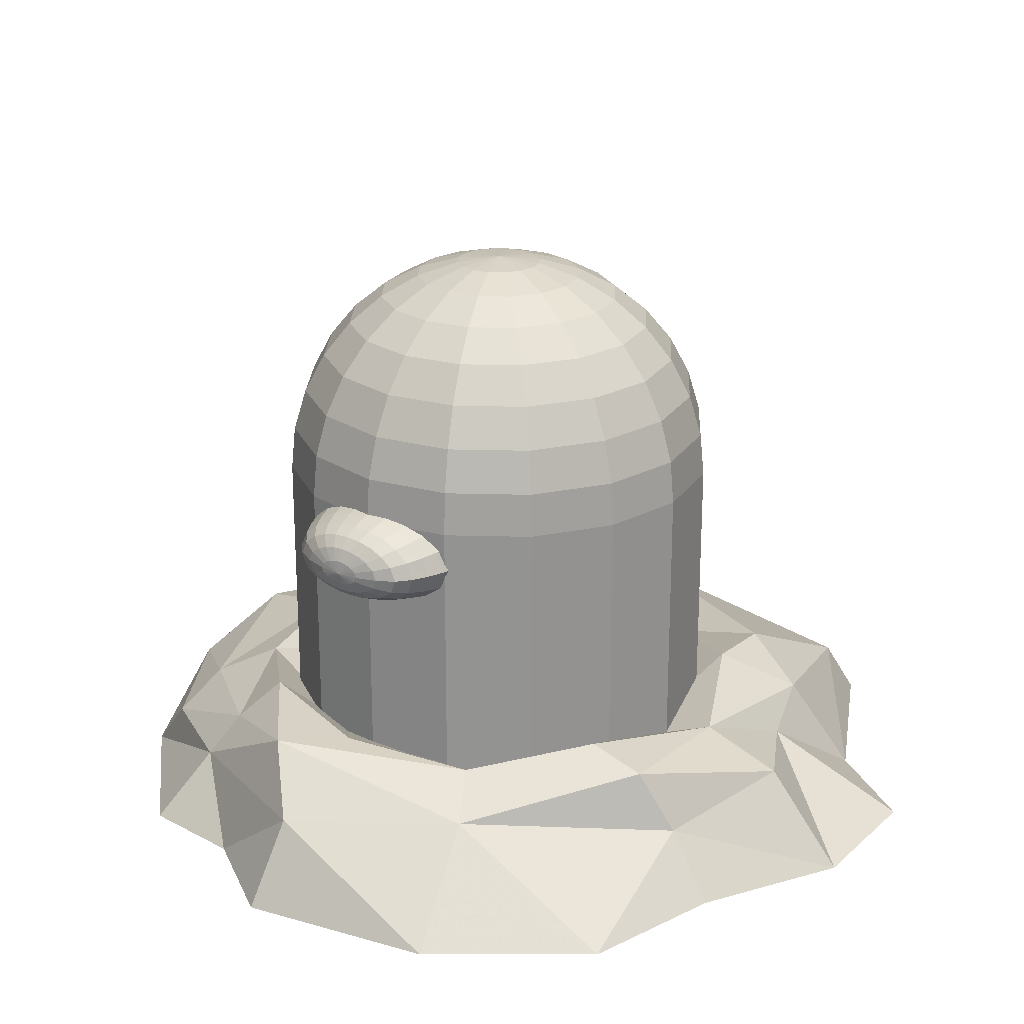
<metadata>
{"format":"obj","ext":"obj","renderer":"f3d","projection":"perspective","resolution":1024,"background":"white","views":[{"elev":23.0,"azim":36.4,"up":"+Y"}]}
</metadata>
<code>
o mesh0000
v -0.05759 1.998 -0.139
v 1.498 0 0
v -0.3555 0 1.206
v 0.8471 0 -1.302
v 0 0 -1.512
v -0.7523 0.399 0.4523
v -1.192 0.3273 -0.03729
v 0 0.2131 -1.297
v 0 0.3612 -0.7714
v 0.2952 0.3612 -0.7127
v 0.2952 0.1008 -0.7127
v 0 0.1008 -0.7714
v 0 0.1008 0
v 0.7127 0.1008 -0.2952
v 0.5455 0.1008 -0.5455
v 0.7127 0.3612 -0.2952
v -0.711 0 1.172
v -1.141 0 0.7191
v -0.3999 0.2507 -0.2351
v 1.233 0.3069 0
v 1.483 0 -0.48
v -0.7622 0.1997 -1.276
v -0.8304 0 -1.213
v -0.6043 0.2253 0.9962
v 1.25 0 0.4723
v 1.127 0 0.962
v 0 0.6216 -0.7714
v -0.5455 0.1008 -0.5455
v -0.7127 0.1008 -0.2952
v -0.7714 0.3612 -0
v -0.7127 0.3612 -0.2952
v 1.144 0 -0.7209
v 0.7836 0.194 -1.202
v -0.7228 0.3532 -1.137
v 0.3071 0.2507 -0.5539
v 0.7523 0.4704 -0.4134
v 0.6142 0.2507 0
v -0.1747 0.455 1.09
v -0.4343 0.4835 0.7834
v -0.3071 0.2507 0.5539
v -0.8687 0.399 -0
v -0.6142 0.2507 0
v -0.6921 0.4342 -0.4161
v 0.3071 0.2507 0.5539
v 0.4343 0.399 0.7834
v -0 0.4405 0.9046
v -0.932 0.3318 -0.5122
v 0.7127 0.3612 0.2952
v 0.7127 0.1008 0.2952
v -1.238 0.1997 0.3268
v -1.291 0.1997 -0.02531
v -0.9299 0.3069 0.586
v -0.9653 0.1997 0.7704
v -0.5418 0.3563 0.8932
v 0.5455 0.1008 0.5455
v 0.2952 0.1008 0.7127
v 0 0.2714 1.266
v 0.546 0.3069 0.9682
v 0 0.1183 0
v -0.3071 0.2507 -0.5539
v 0.7523 0.4614 0.4523
v 0.959 0.4147 0.4668
v 1.079 0.2094 0.4269
v -1.101 0 -0.8702
v -1.433 0 -0.02663
v -1.011 0.2126 -0.8024
v -1.312 0.1486 -0.4341
v -0.2411 0.4675 -1.054
v -0.4821 0.4877 -0.8695
v 0 0.4355 -1.013
v 0.3836 0.3556 -0.6919
v 0 0.3327 -1.163
v 0.725 0.4366 -0.7021
v 0.9708 0.3336 -0.586
v 0.9555 0.399 0
v 1.037 0.2519 -0.3584
v -0.03738 1.136 0.9299
v 0.07259 1.172 0.9113
v -0.06886 1.255 0.7821
v 0.1228 0.9932 0.8358
v -0.1361 1.24 0.7821
v -0.2952 0.3612 -0.7127
v -0.2952 0.6216 -0.7127
v -0.5455 0.3612 -0.5455
v -0.2952 0.1008 -0.7127
v 0.7714 0.1008 0
v 0.07693 1.1 0.9299
v -0.07693 1.1 0.9299
v -0.06932 1.117 0.9299
v 0.5455 0.3612 0.5455
v 0.2173 0.9949 0.7261
v -0 1.062 0.9299
v -0.07291 1.036 0.9113
v 0.1025 1.011 0.8806
v -0.1371 1.07 0.9113
v 0.2515 1.106 0.8358
v 0.2308 1.05 0.8358
v 0.1927 1.058 0.8806
v 0.1511 1.029 0.8806
v 0.1371 1.07 0.9113
v 0.05532 1.073 0.9299
v -0.7127 0.6216 -0.2952
v 0.139 1.998 0.05759
v 0.05759 1.998 -0.139
v -0.2727 1.954 0.113
v -0.06193 0.9816 0.8358
v -0 0.9627 0.7821
v -0.0744 0.9543 0.7261
v -0.06894 0.9669 0.7821
v 0.7714 0.6216 0
v 0.7127 0.6216 -0.2952
v 0.5455 0.3612 -0.5455
v -0.03755 1.066 0.9299
v -0.01894 1.063 0.9299
v -0 0.9779 0.8358
v -0.2952 0.1008 0.7127
v -0.7127 0.1008 0.2952
v -0.5455 0.1008 0.5455
v -0.7127 0.3612 0.2952
v -0.01892 1.14 0.9299
v -0.7714 0.1008 -0
v 0.03738 1.136 0.9299
v 0.01892 1.14 0.9299
v -0.05759 1.998 0.139
v 0 1.998 0.1505
v 0.2014 1.004 0.7821
v -0.2773 1.039 0.7261
v -0.2952 0.3612 0.7127
v -0.5455 0.3612 0.5455
v -0.257 1.044 0.7821
v -0 0.1008 0.7714
v -0.1809 1.014 0.8358
v -0.2308 1.05 0.8358
v -0 1.26 0.7821
v 0.06185 1.238 0.8358
v -0 1.242 0.8358
v -0 1.027 0.9113
v -0.05171 1.002 0.8806
v -0.03678 1.029 0.9113
v -0.3959 1.883 0.164
v -0.2087 1.954 0.2087
v -0.3857 1.787 -0.3857
v -0.303 1.883 -0.303
v -0.2952 1.954 0
v -0.1505 1.998 0
v 0 2.013 0
v -0.139 1.998 0.05759
v -0.1064 1.998 0.1064
v -0.303 1.883 0.303
v -0.3857 1.787 0.3857
v -0.164 1.883 0.3959
v -0.4286 1.883 -0
v 0.1367 0.9799 0.7821
v 0.0744 0.9543 0.7261
v 0.06894 0.9669 0.7821
v 0.06193 0.9816 0.8358
v -0.1025 1.011 0.8806
v -0.1074 1.049 0.9113
v -0.07059 1.083 0.9299
v -0.1346 1.135 0.9113
v -0.1063 1.158 0.9113
v -0.1021 1.202 0.8806
v -0.1495 1.182 0.8806
v -0 1.217 0.8806
v -0 1.183 0.9113
v -0.03673 1.18 0.9113
v -0 1.331 0.4973
v -0.139 1.998 -0.05759
v -0.2727 1.954 -0.113
v -0.164 1.883 -0.3959
v 0 1.787 -0.5455
v 0 1.67 -0.6414
v 0.2087 1.787 -0.5039
v 0.2455 1.67 -0.5926
v 0.3857 1.787 -0.3857
v 0.4535 1.67 -0.4535
v 0.5455 1.787 0
v 0.5039 1.787 0.2087
v 0.6414 1.67 -0
v 0.4535 1.67 0.4535
v 0.2087 1.787 0.5039
v 0.2455 1.67 0.5926
v -0 1.142 0.9299
v 0.3857 1.787 0.3857
v 0.164 1.883 0.3959
v 0.4286 1.883 0
v 0.5039 1.787 -0.2087
v 0.303 1.883 -0.303
v 0.164 1.883 -0.3959
v 0 1.883 -0.4286
v -0.2087 1.954 -0.2087
v -0.113 1.954 -0.2727
v -0.1064 1.998 -0.1064
v 0.06886 1.255 0.7821
v 0.1361 1.24 0.7821
v 0.1222 1.224 0.8358
v 0.1063 1.158 0.9113
v 0.1495 1.182 0.8806
v 0.1893 1.15 0.8806
v 0.1346 1.135 0.9113
v 0.1494 1.103 0.9113
v -0 1.098 0.9359
v 0.07059 1.083 0.9299
v 0.03755 1.066 0.9299
v 0.07291 1.036 0.9113
v 0.05171 1.002 0.8806
v -0 1.883 0.4286
v 0 1.954 0.2952
v 0.303 1.883 0.303
v 0.2087 1.954 0.2087
v 0.3959 1.883 0.164
v 0.2727 1.954 0.113
v 0.2952 1.954 0
v 0.3959 1.883 -0.164
v 0.2087 1.954 -0.2087
v 0 1.954 -0.2952
v 0.643 0 1.318
v -0.01185 0 1.439
v -0.113 1.954 0.2727
v 0.113 1.954 0.2727
v 0.05759 1.998 0.139
v 0.1064 1.998 0.1064
v 0.2727 1.954 -0.113
v 0.1505 1.998 0
v 0.139 1.998 -0.05759
v 0.1064 1.998 -0.1064
v 0.113 1.954 -0.2727
v 0 1.998 -0.1505
v -0.2524 1.169 0.7821
v 0.07431 1.27 0.7261
v 0.1469 1.253 0.7261
v 0.1992 1.212 0.7821
v 0.1074 1.049 0.9113
v -0.1893 1.15 0.8806
v -0.2101 1.104 0.8806
v -0.2267 1.161 0.8358
v -0.1494 1.103 0.9113
v -0.1367 0.9799 0.7821
v -0.1228 0.9932 0.8358
v -0.2014 1.004 0.7821
v -0.1511 1.029 0.8806
v -0.05532 1.073 0.9299
v -0.1927 1.058 0.8806
v -0.2515 1.106 0.8358
v -0.28 1.107 0.7821
v -0.2723 1.175 0.7261
v -0.1992 1.212 0.7821
v -0.179 1.199 0.8358
v -0.1222 1.224 0.8358
v 0.06932 1.117 0.9299
v 0.05473 1.129 0.9299
v 0.1021 1.202 0.8806
v 0.03673 1.18 0.9113
v 0.05165 1.214 0.8806
v -0.05165 1.214 0.8806
v -0.06185 1.238 0.8358
v 0.2524 1.169 0.7821
v 0.2267 1.161 0.8358
v 0.179 1.199 0.8358
v 0.2101 1.104 0.8806
v -0 0.9984 0.8806
v 0.28 1.107 0.7821
v 0.3022 1.107 0.7261
v 0.2773 1.039 0.7261
v 0.257 1.044 0.7821
v 0.1809 1.014 0.8358
v 0.03678 1.029 0.9113
v 0.01894 1.063 0.9299
v -0.07259 1.172 0.9113
v -0.05473 1.129 0.9299
v -0.3959 1.883 -0.164
v -0.5039 1.787 -0.2087
v -0.5455 1.787 0
v -0.5039 1.787 0.2087
v 0.3464 1.11 0.4973
v -0.6584 1.537 0.2727
v -0.5926 1.67 0.2455
v -0.3464 1.11 0.4973
v -0.3022 1.107 0.7261
v -0.215 1.223 0.7261
v -0.6414 1.67 0
v -0.7127 1.537 -0
v -0.5926 1.67 -0.2455
v -0.4535 1.67 -0.4535
v -0.2727 1.537 -0.6584
v -0.3178 1.02 0.4973
v -0.2173 0.9949 0.7261
v -0.2491 0.9628 0.4973
v -0.1691 0.9283 0.4973
v -0.08528 0.9096 0.4973
v -0.1475 0.9685 0.7261
v -0 0.9036 0.4973
v 0.1683 1.302 0.4973
v 0.08518 1.324 0.4973
v -0 1.276 0.7261
v -0.2455 1.67 0.5926
v 0 1.787 0.5455
v -0.07431 1.27 0.7261
v 0.08528 0.9096 0.4973
v 0.1475 0.9685 0.7261
v 0.1691 0.9283 0.4973
v -0.4535 1.67 0.4535
v -0.2087 1.787 0.5039
v -0.2087 1.787 -0.5039
v -0.2455 1.67 -0.5926
v 0 1.537 -0.7127
v 0.5039 1.537 -0.5039
v 0.5926 1.67 -0.2455
v 0.6584 1.537 -0.2727
v 0.5926 1.67 0.2455
v -0.3122 1.2 0.4973
v -0.2465 1.262 0.4973
v -0.1683 1.302 0.4973
v -0.1469 1.253 0.7261
v -0.08518 1.324 0.4973
v 0.6584 1.537 0.2727
v -0.5455 0.9317 -0.5455
v 0.7714 0.7766 0
v 0.7127 0.7766 -0.2952
v -0.699 1.392 0.2895
v 0.3178 1.02 0.4973
v 0.2491 0.9628 0.4973
v -0.7714 1.242 -0
v -0.7566 1.392 -0
v -0.535 1.392 -0.535
v -0.699 1.392 -0.2895
v -0.2952 1.242 -0.7127
v -0.2895 1.392 -0.699
v -0.7127 0.9317 -0.2952
v 0 1.242 -0.7714
v 0.5455 0.6216 -0.5455
v -0 0.9497 0.7261
v 0 0.9317 -0.7714
v 0.2952 0.6216 -0.7127
v 0.7714 0.3612 0
v -0.5455 1.087 0.5455
v -0.7127 1.087 0.2952
v 0.2952 1.087 0.7127
v 0.5455 0.9317 0.5455
v 0.2952 0.9317 0.7127
v -0 1.242 0.7714
v -0.5455 0.6216 -0.5455
v -0 1.087 0.7714
v -0.5455 1.242 0.5455
v -0.7127 1.242 0.2952
v -0.7714 1.087 -0
v -0.7127 1.087 -0.2952
v -0.7127 1.242 -0.2952
v -0.5455 1.242 -0.5455
v -0.2952 1.087 -0.7127
v -0.7127 0.6216 0.2952
v -0.7714 0.6216 -0
v 0.2952 0.6216 0.7127
v 0.2952 0.3612 0.7127
v -0.2952 1.087 0.7127
v 0.3122 1.2 0.4973
v 0.215 1.223 0.7261
v 0.2723 1.175 0.7261
v 0.2465 1.262 0.4973
v 0 1.392 -0.7566
v -0.2952 0.7766 -0.7127
v 0.7127 1.242 0.2952
v 0.7714 1.242 0
v 0.7566 1.392 0
v 0.699 1.392 -0.2895
v -0.5039 1.537 -0.5039
v -0.6584 1.537 -0.2727
v -0.5039 1.537 0.5039
v 0.2952 1.242 -0.7127
v 0.2952 1.087 -0.7127
v 0.5455 1.242 -0.5455
v 0.7127 1.087 -0.2952
v 0.7127 1.242 -0.2952
v 0.7714 1.087 0
v 0.5455 1.087 0.5455
v 0.5455 0.6216 0.5455
v -0 0.3612 0.7714
v 0.535 1.392 -0.535
v 0.699 1.392 0.2895
v 0.7127 1.537 0
v 0.2895 1.392 -0.699
v 0.2727 1.537 -0.6584
v 0.7127 1.087 0.2952
v 0.7127 0.9317 0.2952
v 0.7127 0.9317 -0.2952
v 0.5455 1.087 -0.5455
v 0.5455 0.9317 -0.5455
v -0.2952 0.6216 0.7127
v -0 0.6216 0.7714
v -0.2952 0.9317 0.7127
v -0.2952 0.7766 0.7127
v -0 0.7766 0.7714
v -0 0.9317 0.7714
v 0.2952 0.7766 0.7127
v 0.5455 0.7766 -0.5455
v -0.7714 0.9317 -0
v -0.7127 0.7766 -0.2952
v 0.2952 0.9317 -0.7127
v 0 0.7766 -0.7714
v 0.2952 0.7766 -0.7127
v -0.7127 0.9317 0.2952
v 0.7127 0.7766 0.2952
v 0.7127 0.6216 0.2952
v 0.5455 0.7766 0.5455
v -0.7714 0.7766 -0
v -0.5455 0.9317 0.5455
v -0.7127 0.7766 0.2952
v -0.5455 1.087 -0.5455
v -0.5455 0.7766 -0.5455
v -0.5455 0.7766 0.5455
v -0.2952 0.9317 -0.7127
v 0 1.087 -0.7714
v -0.5455 0.6216 0.5455
v 0.7714 0.9317 0
v 0.5039 1.537 0.5039
v 0 1.67 0.6414
v 0.535 1.392 0.535
v 0.2727 1.537 0.6584
v -0 1.537 0.7127
v -0.2895 1.392 0.699
v -0.2952 1.242 0.7127
v 0.5455 1.242 0.5455
v -0 1.392 0.7566
v 0.2895 1.392 0.699
v 0.2952 1.242 0.7127
v -0.2727 1.537 0.6584
v -0.535 1.392 0.535
f 1 193 146
f 21 2 23
f 218 3 217
f 5 4 32
f 54 6 52
f 6 41 52
f 52 41 7
f 41 47 7
f 6 54 39
f 54 38 39
f 8 22 34
f 22 66 34
f 9 334 10
f 12 9 10
f 12 10 11
f 13 12 11
f 13 11 15
f 14 13 15
f 14 15 16
f 335 14 16
f 23 8 5
f 8 33 5
f 218 57 3
f 57 24 3
f 3 24 17
f 24 18 17
f 69 19 60
f 19 59 60
f 18 51 65
f 51 67 65
f 75 62 20
f 62 63 20
f 32 76 21
f 76 2 21
f 23 2 64
f 2 65 64
f 5 32 23
f 32 21 23
f 23 22 8
f 23 64 22
f 64 66 22
f 53 18 24
f 53 50 18
f 50 51 18
f 25 65 2
f 25 26 65
f 26 18 65
f 217 18 26
f 217 3 18
f 3 17 18
f 5 33 4
f 83 27 9
f 82 83 9
f 82 9 12
f 85 82 12
f 85 12 13
f 28 85 13
f 28 13 29
f 31 28 29
f 31 29 30
f 352 31 30
f 33 32 4
f 33 74 32
f 74 76 32
f 68 8 34
f 68 72 8
f 72 33 8
f 72 73 33
f 73 74 33
f 70 35 71
f 35 36 71
f 35 37 36
f 37 75 36
f 37 61 75
f 61 62 75
f 46 39 38
f 46 40 39
f 40 6 39
f 40 42 6
f 42 41 6
f 42 43 41
f 43 47 41
f 47 43 69
f 43 19 69
f 43 42 19
f 42 59 19
f 42 40 59
f 40 44 59
f 40 46 44
f 46 45 44
f 46 38 45
f 38 58 45
f 67 51 47
f 51 7 47
f 13 14 86
f 49 13 86
f 49 86 48
f 90 49 48
f 51 50 7
f 50 52 7
f 50 53 52
f 53 54 52
f 53 24 54
f 24 38 54
f 24 57 38
f 57 58 38
f 13 49 55
f 56 13 55
f 56 55 354
f 377 56 354
f 57 217 58
f 217 26 58
f 69 60 70
f 60 35 70
f 60 59 35
f 59 37 35
f 59 44 37
f 44 61 37
f 44 45 61
f 45 62 61
f 45 58 62
f 58 63 62
f 58 26 63
f 26 25 63
f 65 67 64
f 67 66 64
f 67 47 66
f 47 34 66
f 47 69 34
f 69 68 34
f 69 70 68
f 70 72 68
f 70 71 72
f 71 73 72
f 71 36 73
f 36 74 73
f 36 75 74
f 75 76 74
f 75 20 76
f 20 2 76
f 20 63 2
f 63 25 2
f 130 133 245
f 163 248 234
f 202 120 77
f 251 78 122
f 295 79 134
f 265 262 97
f 126 80 153
f 80 156 153
f 298 314 81
f 314 280 81
f 127 287 240
f 287 291 240
f 108 109 238
f 342 83 82
f 84 342 82
f 84 82 85
f 28 84 85
f 86 14 335
f 48 86 335
f 109 106 238
f 87 200 250
f 200 197 250
f 238 106 239
f 106 157 239
f 88 89 160
f 89 161 160
f 322 91 301
f 55 49 90
f 354 55 90
f 91 300 301
f 295 134 194
f 134 135 194
f 92 114 139
f 114 93 139
f 266 80 126
f 266 94 80
f 94 156 80
f 244 235 236
f 244 243 235
f 243 95 235
f 96 97 262
f 96 98 97
f 98 99 97
f 203 100 201
f 203 101 100
f 101 233 100
f 84 28 31
f 102 84 31
f 123 165 183
f 123 253 165
f 253 164 165
f 103 146 222
f 103 224 146
f 224 225 146
f 226 146 225
f 226 104 146
f 104 228 146
f 148 105 141
f 148 147 105
f 147 144 105
f 106 109 115
f 109 107 115
f 109 108 107
f 108 332 107
f 111 110 16
f 112 111 16
f 112 16 15
f 11 112 15
f 112 11 10
f 331 112 10
f 93 114 113
f 114 202 113
f 114 92 202
f 92 268 202
f 115 107 155
f 107 154 155
f 202 77 270
f 77 269 270
f 13 56 131
f 116 13 131
f 116 131 377
f 128 116 377
f 13 116 118
f 117 13 118
f 117 118 129
f 119 117 129
f 77 120 269
f 120 166 269
f 195 196 232
f 196 259 232
f 196 198 259
f 198 199 259
f 29 13 121
f 30 29 121
f 30 121 119
f 253 123 78
f 123 122 78
f 123 202 122
f 202 251 122
f 219 125 124
f 125 146 124
f 125 221 146
f 221 222 146
f 300 126 153
f 300 91 126
f 91 264 126
f 127 130 245
f 118 116 128
f 129 118 128
f 121 13 117
f 119 121 117
f 127 240 130
f 240 133 130
f 56 377 131
f 240 132 133
f 132 241 133
f 256 134 79
f 256 136 134
f 136 135 134
f 136 254 135
f 254 252 135
f 138 139 93
f 138 137 139
f 137 92 139
f 137 267 92
f 267 268 92
f 141 140 149
f 141 105 140
f 304 305 142
f 143 304 142
f 143 142 271
f 169 143 271
f 169 271 144
f 145 169 144
f 145 144 147
f 146 145 147
f 146 147 148
f 124 146 148
f 124 148 141
f 219 124 141
f 219 141 149
f 151 219 149
f 151 149 150
f 303 151 150
f 105 152 140
f 105 144 152
f 144 271 152
f 255 166 164
f 154 300 153
f 155 154 153
f 155 153 156
f 115 155 156
f 115 156 261
f 106 115 261
f 106 261 138
f 157 106 138
f 157 138 93
f 158 157 93
f 158 93 113
f 242 158 113
f 242 113 202
f 159 242 202
f 159 202 88
f 237 159 88
f 237 88 160
f 234 237 160
f 234 160 161
f 163 234 161
f 163 161 162
f 249 163 162
f 249 162 256
f 81 249 256
f 81 256 79
f 298 81 79
f 166 165 164
f 166 120 165
f 315 295 167
f 145 146 168
f 169 145 168
f 169 168 191
f 143 169 191
f 143 191 170
f 304 143 170
f 304 170 171
f 172 304 171
f 172 171 173
f 174 172 173
f 174 173 175
f 176 174 175
f 176 175 187
f 308 176 187
f 308 187 177
f 179 308 177
f 179 177 178
f 310 179 178
f 310 178 184
f 180 310 184
f 180 184 181
f 182 180 181
f 182 181 297
f 416 182 297
f 120 183 165
f 303 296 297
f 207 303 297
f 207 297 181
f 185 207 181
f 185 181 184
f 209 185 184
f 209 184 178
f 211 209 178
f 211 178 177
f 186 211 177
f 186 177 187
f 214 186 187
f 214 187 175
f 188 214 175
f 188 175 173
f 189 188 173
f 189 173 171
f 190 189 171
f 190 171 170
f 192 190 170
f 192 170 191
f 193 192 191
f 193 191 168
f 146 193 168
f 120 202 183
f 202 123 183
f 230 295 194
f 195 230 194
f 195 194 135
f 196 195 135
f 196 135 252
f 198 196 252
f 198 252 197
f 199 198 197
f 199 197 200
f 201 199 200
f 201 200 87
f 203 201 87
f 203 87 202
f 101 203 202
f 101 202 204
f 233 101 204
f 233 204 205
f 94 233 205
f 94 205 206
f 156 94 206
f 156 206 261
f 151 303 207
f 208 151 207
f 208 207 185
f 220 208 185
f 220 185 209
f 210 220 209
f 210 209 211
f 212 210 211
f 212 211 186
f 213 212 186
f 213 186 214
f 223 213 214
f 223 214 188
f 215 223 188
f 215 188 189
f 227 215 189
f 227 189 190
f 216 227 190
f 216 190 192
f 1 216 192
f 1 192 193
f 218 217 57
f 219 151 208
f 125 219 208
f 125 208 220
f 221 125 220
f 221 220 210
f 222 221 210
f 222 210 212
f 103 222 212
f 103 212 213
f 224 103 213
f 224 213 223
f 225 224 223
f 225 223 215
f 226 225 215
f 226 215 227
f 104 226 227
f 104 227 216
f 228 104 216
f 216 1 228
f 228 1 146
f 229 236 248
f 236 234 248
f 231 230 195
f 357 231 195
f 357 195 232
f 358 357 232
f 358 232 257
f 262 358 257
f 262 257 258
f 96 262 258
f 96 258 260
f 98 96 260
f 98 260 100
f 99 98 100
f 99 100 233
f 94 99 233
f 236 235 234
f 235 237 234
f 235 95 237
f 95 159 237
f 291 108 238
f 240 291 238
f 240 238 239
f 132 240 239
f 132 239 157
f 241 132 157
f 241 157 158
f 95 241 158
f 95 158 242
f 159 95 242
f 95 243 241
f 243 133 241
f 243 244 133
f 244 245 133
f 244 236 245
f 236 229 245
f 279 127 245
f 246 279 245
f 246 245 229
f 247 246 229
f 247 229 248
f 249 247 248
f 249 248 163
f 202 87 250
f 251 202 250
f 251 250 197
f 78 251 197
f 78 197 252
f 253 78 252
f 253 252 254
f 164 253 254
f 164 254 136
f 255 164 136
f 255 136 256
f 162 255 256
f 232 259 257
f 259 258 257
f 259 199 258
f 199 260 258
f 199 201 260
f 201 100 260
f 81 247 249
f 81 280 247
f 280 246 247
f 261 137 138
f 261 206 137
f 206 267 137
f 206 205 267
f 263 358 262
f 264 263 262
f 264 262 265
f 126 264 265
f 126 265 97
f 266 126 97
f 266 97 99
f 94 266 99
f 205 268 267
f 205 204 268
f 204 202 268
f 202 89 88
f 202 270 89
f 270 161 89
f 270 269 161
f 269 162 161
f 269 166 162
f 271 142 272
f 152 271 272
f 152 272 273
f 140 152 273
f 140 273 274
f 149 140 274
f 149 274 150
f 166 255 162
f 150 277 302
f 150 274 277
f 274 281 277
f 274 273 281
f 273 283 281
f 273 272 283
f 272 284 283
f 272 142 284
f 142 305 284
f 263 275 358
f 275 356 358
f 302 276 368
f 302 277 276
f 278 286 279
f 311 278 279
f 311 279 246
f 280 311 246
f 277 282 276
f 277 281 282
f 281 367 282
f 281 283 367
f 283 366 367
f 283 284 366
f 284 285 366
f 284 305 285
f 305 306 285
f 279 286 127
f 286 287 127
f 286 288 287
f 288 291 287
f 288 289 291
f 289 290 291
f 291 290 108
f 290 332 108
f 290 292 332
f 292 299 332
f 231 293 230
f 293 294 230
f 230 294 295
f 294 167 295
f 416 297 296
f 315 298 295
f 298 79 295
f 154 299 300
f 299 301 300
f 296 303 302
f 303 150 302
f 304 172 305
f 172 306 305
f 172 174 306
f 174 382 306
f 174 176 382
f 176 307 382
f 176 308 307
f 308 309 307
f 308 179 309
f 179 380 309
f 179 310 380
f 310 316 380
f 312 311 280
f 313 312 280
f 313 280 314
f 315 313 314
f 315 314 298
f 310 180 316
f 180 415 316
f 408 317 347
f 319 318 111
f 320 345 427
f 322 321 264
f 91 322 264
f 345 344 427
f 345 320 323
f 320 324 323
f 323 324 348
f 324 326 348
f 348 326 349
f 326 325 349
f 349 325 327
f 325 328 327
f 327 328 330
f 328 360 330
f 347 329 346
f 330 360 381
f 330 381 369
f 412 330 369
f 319 111 331
f 111 112 331
f 346 396 337
f 412 369 370
f 332 299 154
f 107 332 154
f 333 412 370
f 27 400 334
f 9 27 334
f 335 16 110
f 395 331 334
f 331 10 334
f 111 318 110
f 318 402 110
f 337 401 336
f 403 335 110
f 340 339 338
f 343 340 338
f 343 338 341
f 397 342 102
f 342 84 102
f 336 406 355
f 355 343 341
f 355 341 421
f 336 355 421
f 336 421 344
f 405 102 352
f 102 31 352
f 337 336 344
f 337 344 345
f 346 337 345
f 346 345 323
f 347 346 323
f 347 323 348
f 408 347 348
f 408 348 349
f 350 408 349
f 350 349 327
f 412 350 327
f 412 327 330
f 361 399 27
f 83 361 27
f 352 30 351
f 389 354 353
f 354 90 353
f 390 393 343
f 393 340 343
f 407 352 351
f 321 275 263
f 264 321 263
f 355 390 343
f 306 382 360
f 356 359 357
f 358 356 357
f 359 293 231
f 357 359 231
f 285 306 360
f 376 48 403
f 48 335 403
f 342 409 83
f 409 361 83
f 285 360 328
f 366 285 328
f 360 382 381
f 366 328 325
f 422 362 417
f 362 379 417
f 362 363 379
f 363 364 379
f 363 373 364
f 373 365 364
f 373 371 365
f 367 366 325
f 367 325 326
f 282 367 326
f 282 326 324
f 276 282 324
f 276 324 320
f 368 276 320
f 368 320 427
f 370 369 371
f 386 370 371
f 386 371 373
f 372 386 373
f 372 373 363
f 374 372 363
f 374 363 362
f 383 374 362
f 383 362 422
f 375 383 422
f 375 422 425
f 338 375 425
f 338 425 341
f 90 48 376
f 353 90 376
f 377 354 389
f 371 378 365
f 371 369 378
f 369 381 378
f 417 379 415
f 379 316 415
f 379 364 316
f 364 380 316
f 364 365 380
f 365 309 380
f 365 378 309
f 378 307 309
f 378 381 307
f 381 382 307
f 339 375 338
f 339 384 375
f 384 383 375
f 384 414 383
f 414 374 383
f 414 385 374
f 385 372 374
f 385 387 372
f 387 386 372
f 387 398 386
f 398 370 386
f 30 119 351
f 119 413 351
f 119 129 413
f 129 388 413
f 129 128 388
f 128 389 388
f 128 377 389
f 388 389 392
f 410 391 390
f 391 393 390
f 391 392 393
f 392 394 393
f 392 353 394
f 353 376 394
f 347 317 329
f 317 409 329
f 319 331 395
f 346 329 396
f 329 397 396
f 333 370 398
f 399 333 398
f 399 398 400
f 27 399 400
f 329 409 397
f 409 342 397
f 395 334 400
f 337 396 401
f 403 110 402
f 404 403 402
f 404 402 339
f 340 404 339
f 396 405 401
f 396 397 405
f 397 102 405
f 336 401 406
f 401 407 406
f 401 405 407
f 408 350 411
f 317 411 361
f 409 317 361
f 376 403 404
f 394 376 404
f 394 404 340
f 355 406 390
f 406 410 390
f 406 407 410
f 407 351 410
f 393 394 340
f 389 353 392
f 317 408 411
f 388 392 391
f 361 411 399
f 411 333 399
f 411 350 333
f 350 412 333
f 413 388 391
f 413 391 410
f 351 413 410
f 400 398 387
f 395 400 387
f 395 387 385
f 319 395 385
f 319 385 414
f 318 319 414
f 318 414 384
f 402 318 384
f 402 384 339
f 405 352 407
f 180 182 415
f 418 415 182
f 418 182 416
f 419 418 416
f 419 416 426
f 420 419 426
f 420 426 427
f 344 420 427
f 417 415 418
f 424 417 418
f 424 418 419
f 423 424 419
f 423 419 420
f 421 423 420
f 421 420 344
f 422 417 424
f 425 422 424
f 425 424 423
f 341 425 423
f 341 423 421
f 296 302 368
f 426 296 368
f 426 368 427
f 296 426 416

</code>
